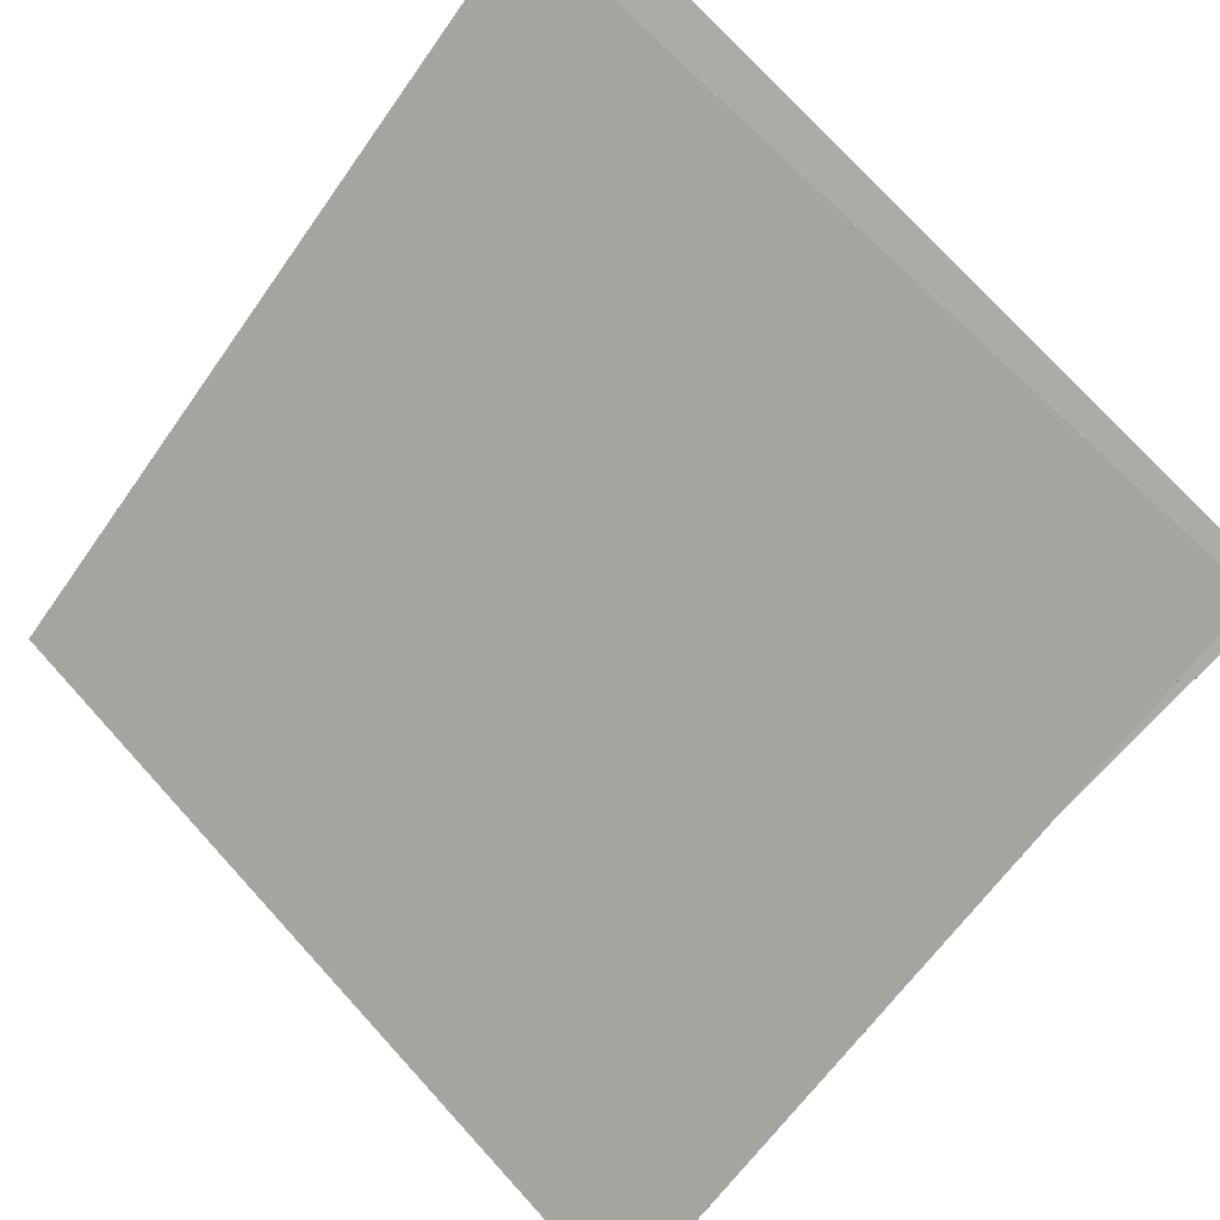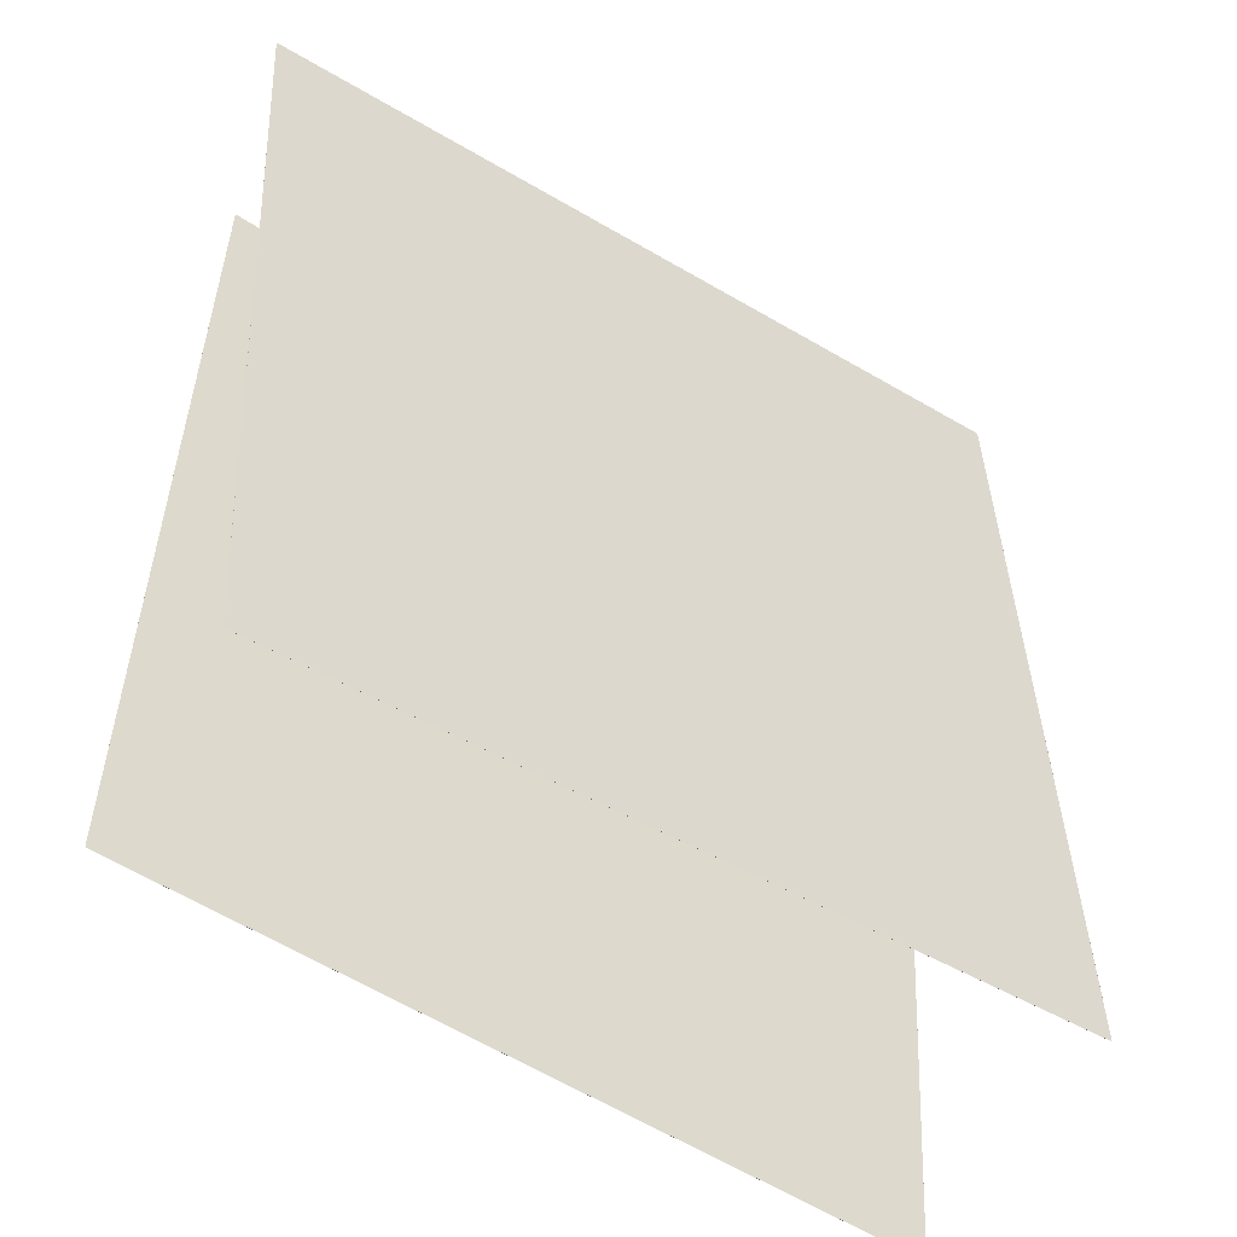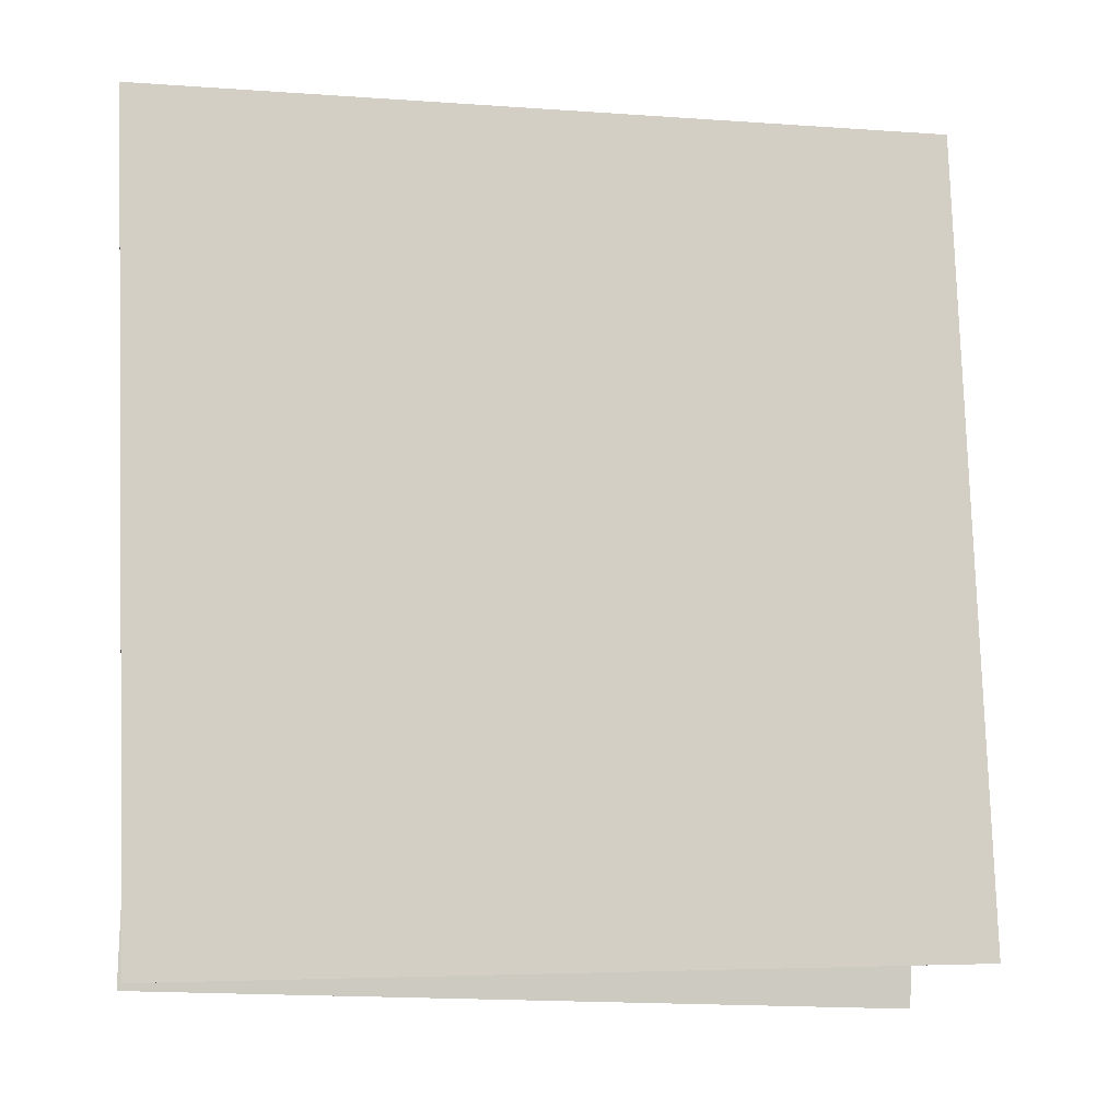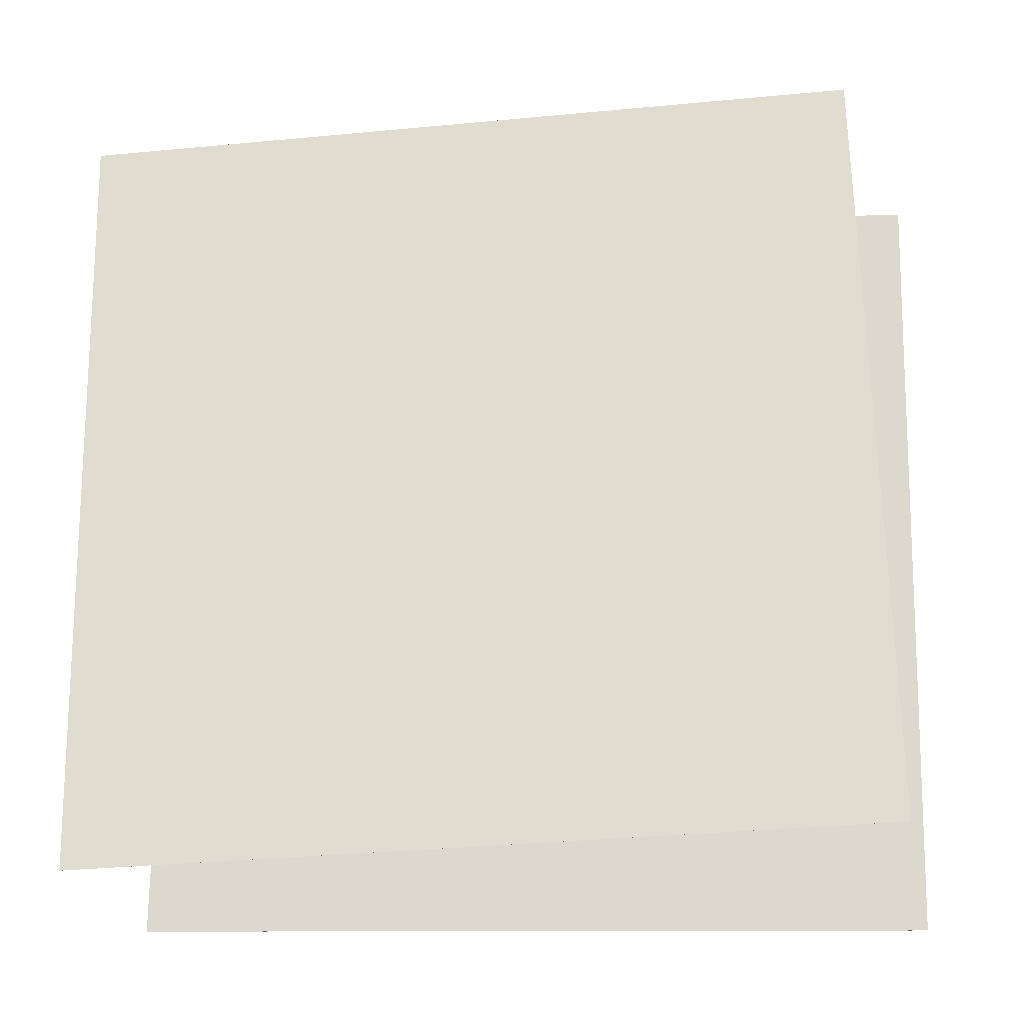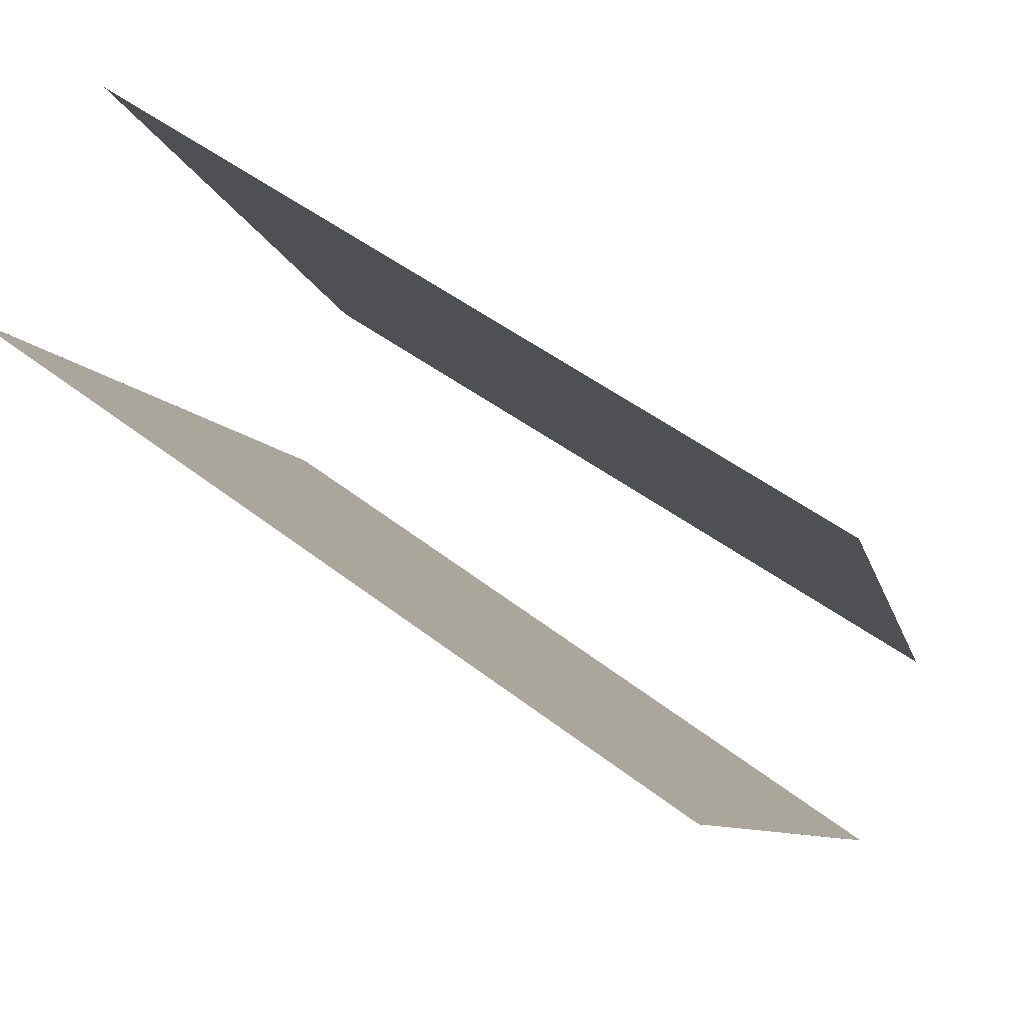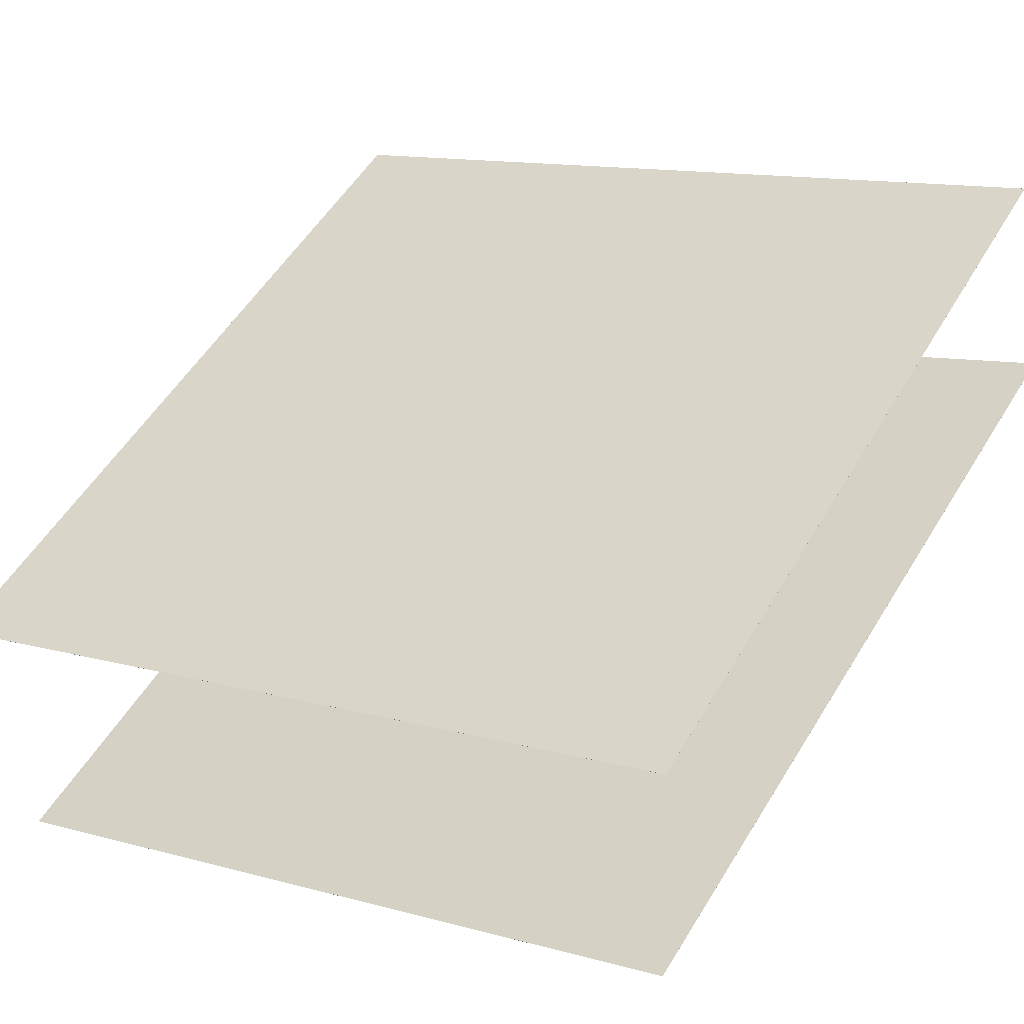
<metadata>
{"format":"obj","ext":"obj","renderer":"f3d","projection":"perspective","resolution":1024,"background":"white","views":[{"elev":-63.7,"azim":-37.0,"up":"+Z"},{"elev":-48.8,"azim":-1.3,"up":"+Y"},{"elev":-9.5,"azim":18.0,"up":"+Y"},{"elev":-22.6,"azim":40.4,"up":"+Y"},{"elev":-9.8,"azim":14.5,"up":"+Z"},{"elev":10.5,"azim":126.5,"up":"+Z"}]}
</metadata>
<code>
v 0.4613 0.4823 -0.1458
v 0.4613 0.4823 -0.1459
v -0.37 0.4571 0.3979
v -0.37 0.4571 0.3979
v 0.502 -0.51 -0.1296
v 0.502 -0.51 -0.1296
v -0.3292 -0.5352 0.4142
v -0.3293 -0.5352 0.4141
f 1.0 7.0 5.0
f 1.0 3.0 7.0
f 1.0 4.0 3.0
f 1.0 2.0 4.0
f 3.0 8.0 7.0
f 3.0 4.0 8.0
f 5.0 7.0 8.0
f 5.0 8.0 6.0
f 1.0 5.0 6.0
f 1.0 6.0 2.0
f 2.0 6.0 8.0
f 2.0 8.0 4.0
v 0.3424 -0.5605 -0.4187
v -0.4704 -0.5405 0.1507
v 0.3844 0.4312 -0.3935
v -0.4283 0.4512 0.1759
v 0.3424 -0.5605 -0.4187
v -0.4703 -0.5405 0.1507
v 0.3845 0.4312 -0.3934
v -0.4283 0.4512 0.176
f 9.0 15.0 13.0
f 9.0 11.0 15.0
f 9.0 12.0 11.0
f 9.0 10.0 12.0
f 11.0 16.0 15.0
f 11.0 12.0 16.0
f 13.0 15.0 16.0
f 13.0 16.0 14.0
f 9.0 13.0 14.0
f 9.0 14.0 10.0
f 10.0 14.0 16.0
f 10.0 16.0 12.0

</code>
